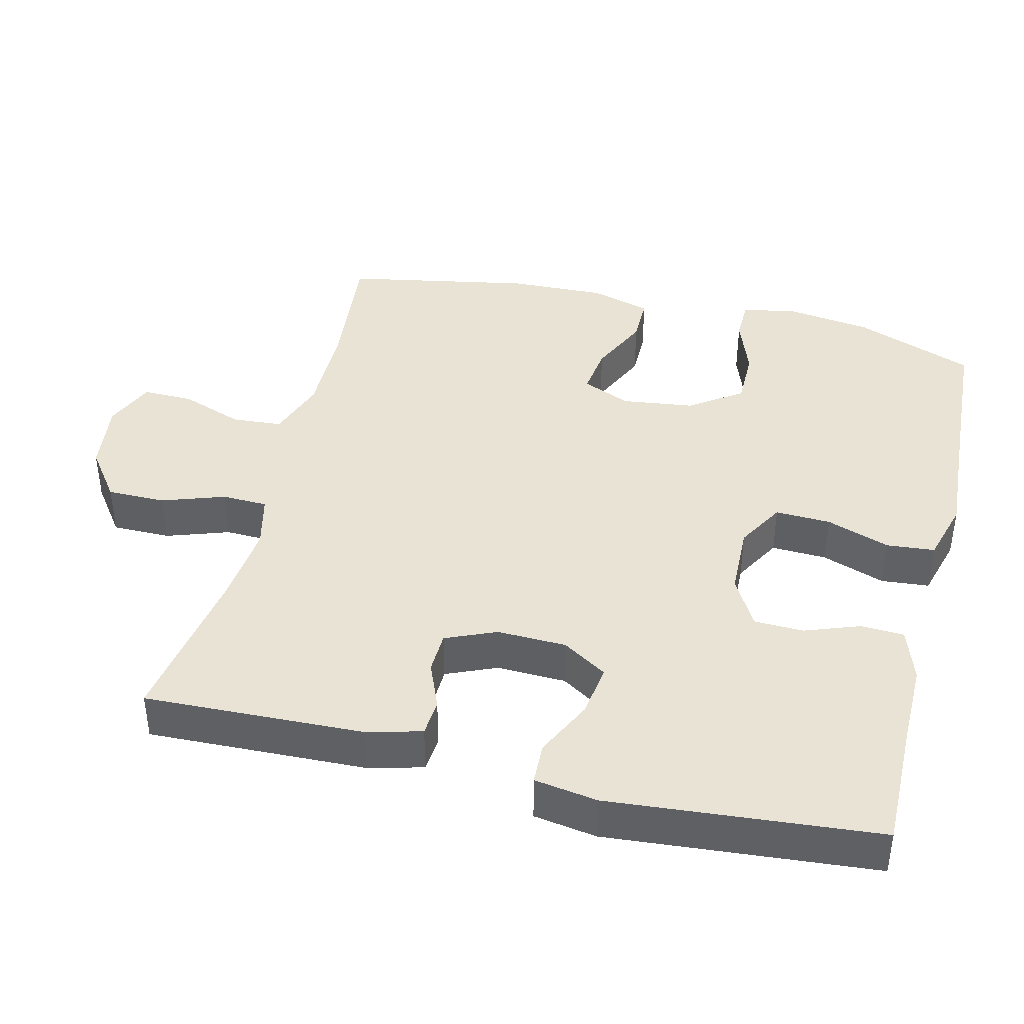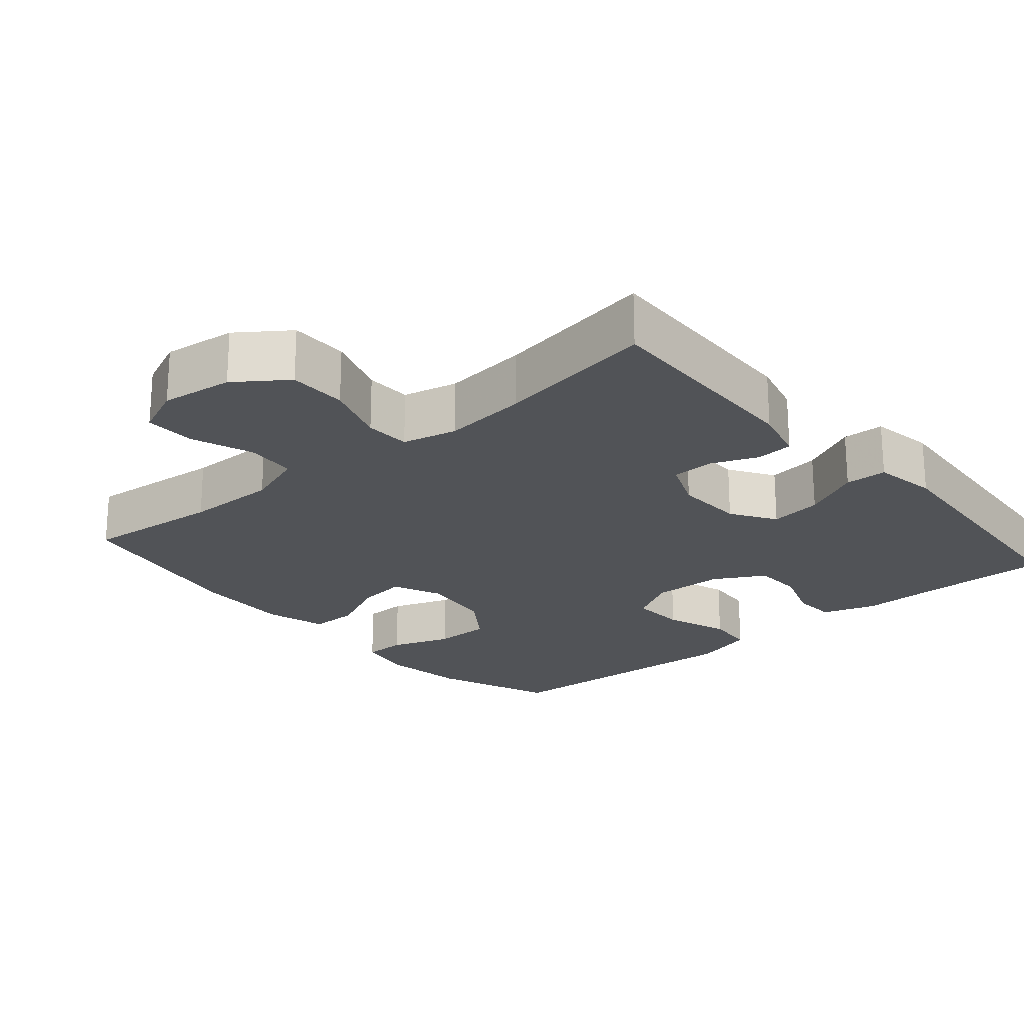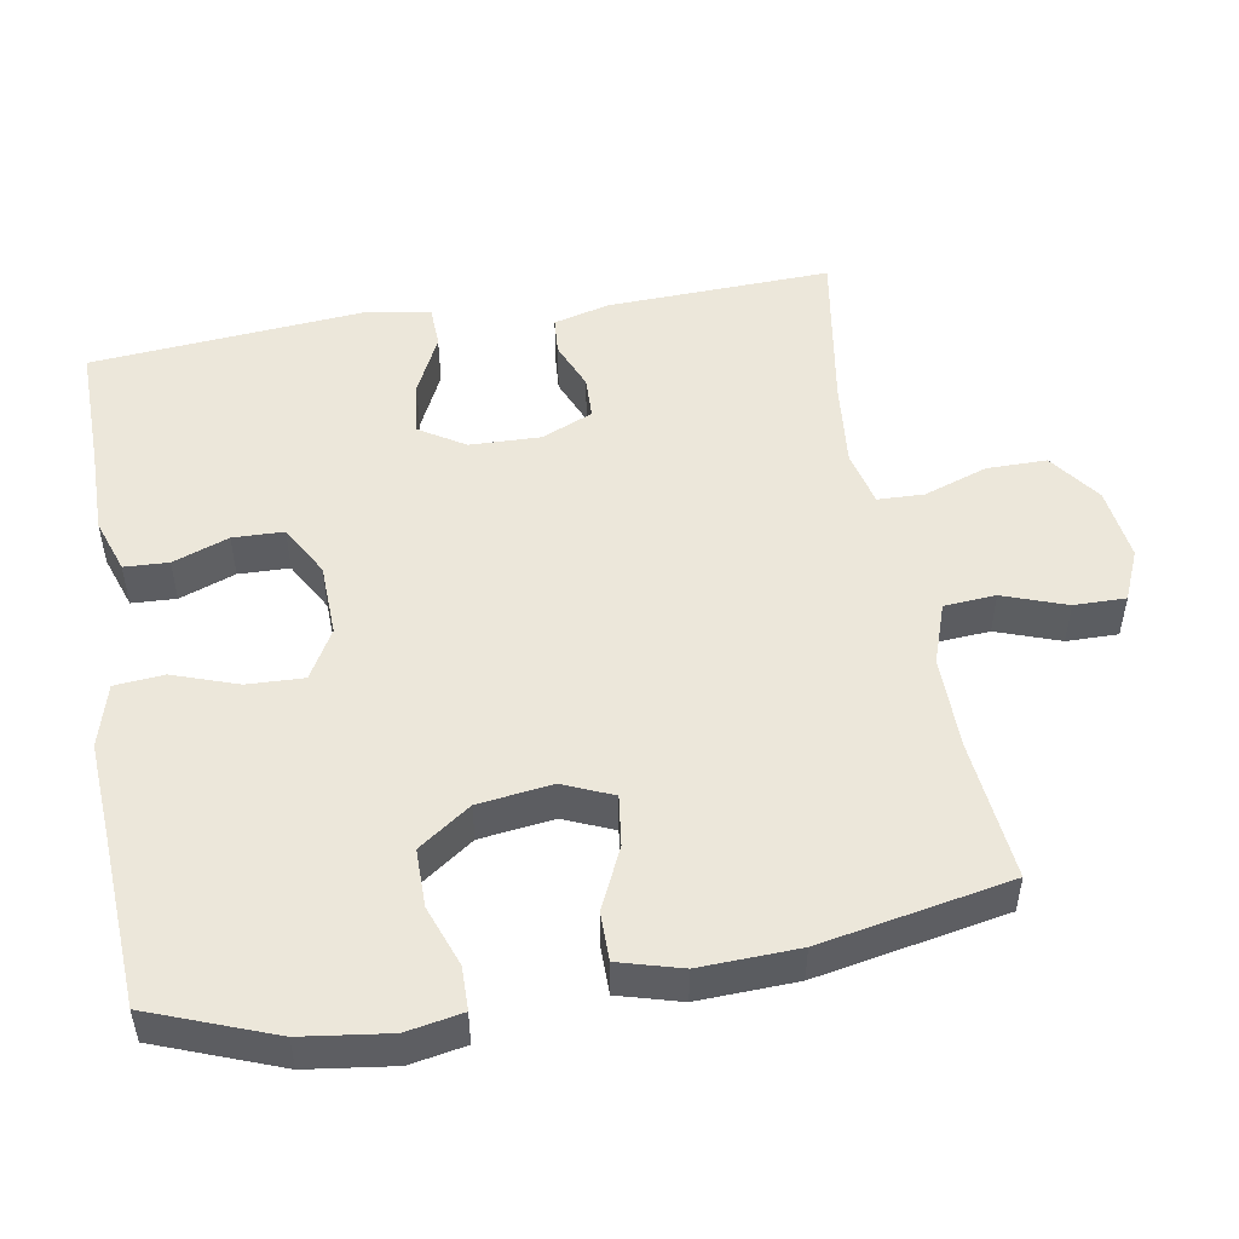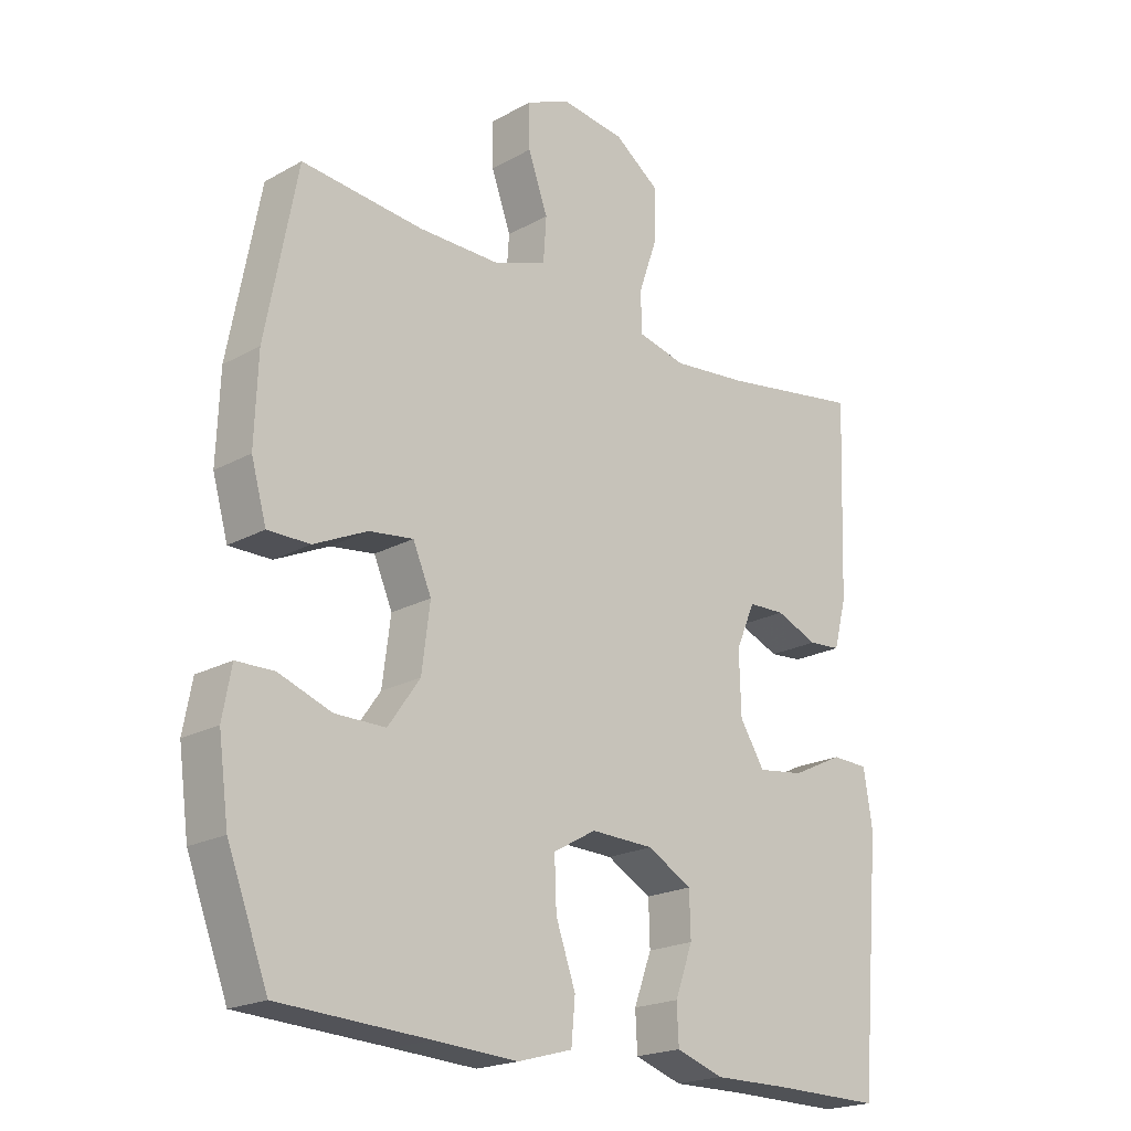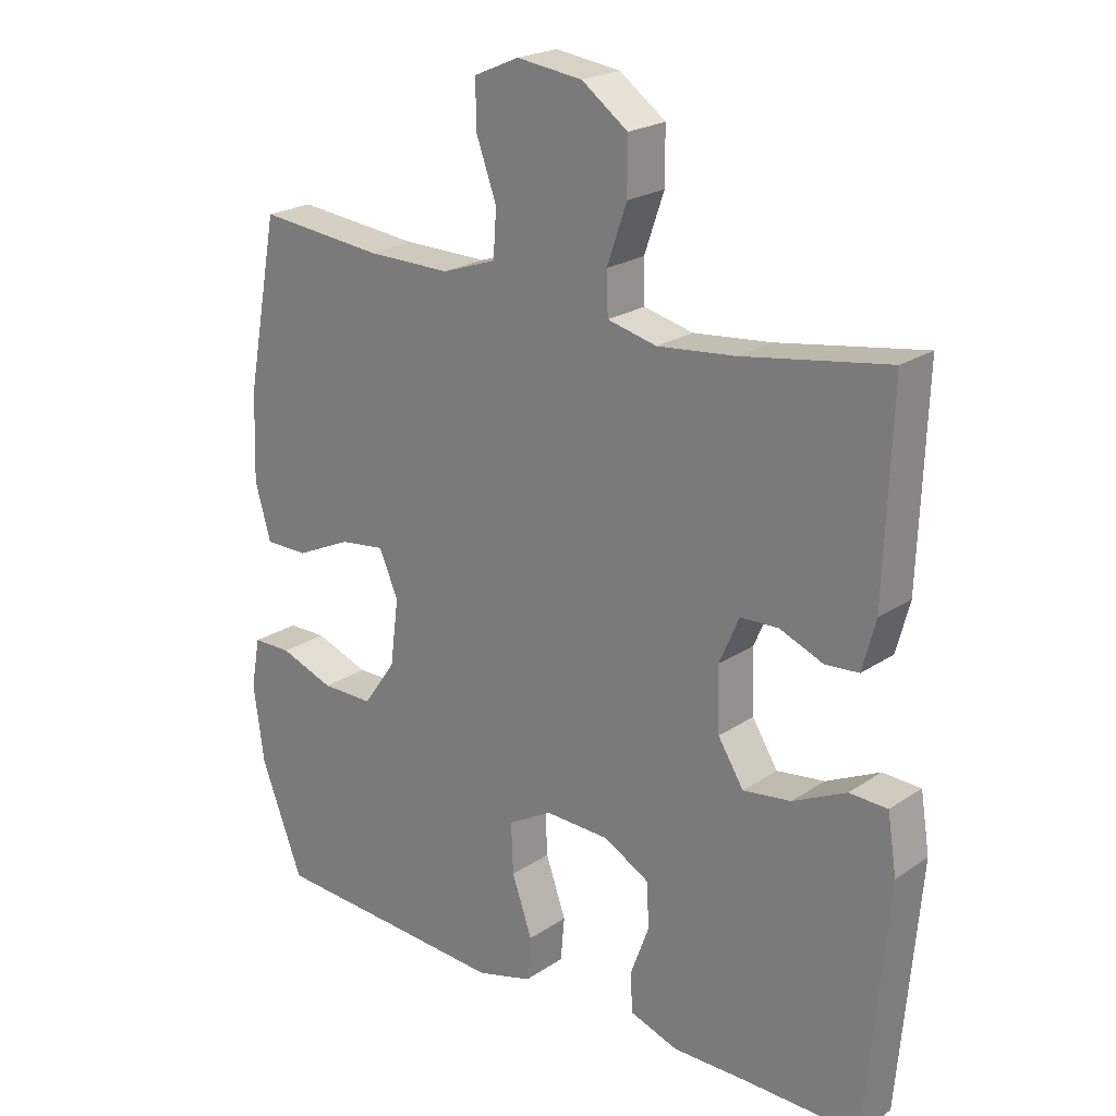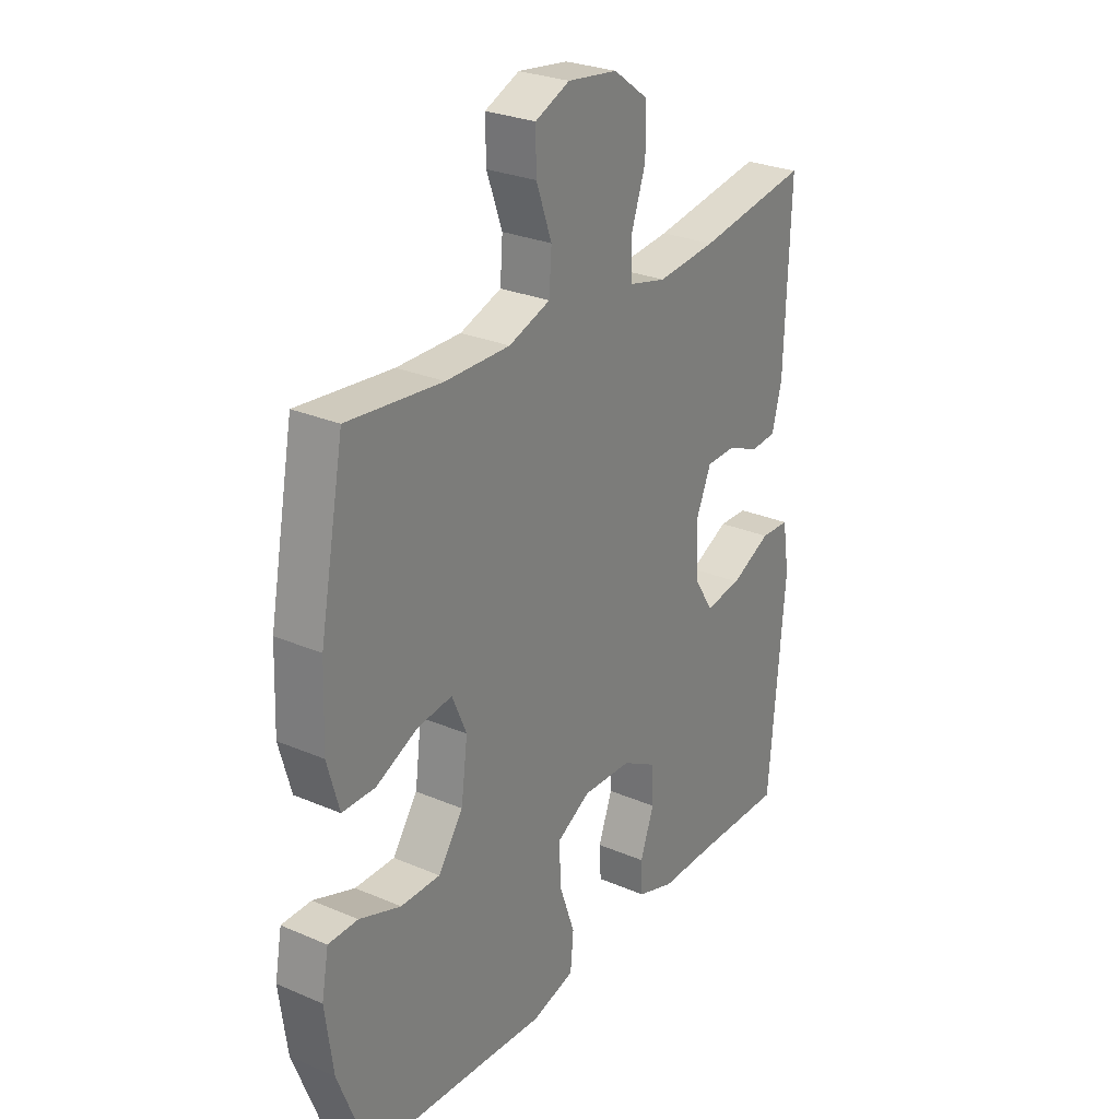
<metadata>
{"format":"obj","ext":"obj","renderer":"f3d","projection":"perspective","resolution":1024,"background":"white","views":[{"elev":41.1,"azim":103.8,"up":"+Y"},{"elev":-22.2,"azim":40.8,"up":"+Y"},{"elev":50.6,"azim":-99.9,"up":"+Y"},{"elev":-20.4,"azim":-44.8,"up":"+Z"},{"elev":22.1,"azim":40.9,"up":"+Z"},{"elev":27.3,"azim":-56.5,"up":"+Z"}]}
</metadata>
<code>
v 0.5 0.07 0.5
v 0.489 0.07 0.196
v 0.469 0.07 0.12
v 0.418 0.07 0.116
v 0.352 0.07 0.143
v 0.294 0.07 0.141
v 0.264 0.07 0.071
v 0.267 0.07 -0.025
v 0.306 0.07 -0.087
v 0.379 0.07 -0.077
v 0.46 0.07 -0.038
v 0.518 0.07 -0.04
v 0.532 0.07 -0.128
v 0.5 0.07 -0.5
v 0.325 0.07 -0.498
v 0.21 0.07 -0.499
v 0.136 0.07 -0.474
v 0.133 0.07 -0.414
v 0.161 0.07 -0.338
v 0.159 0.07 -0.269
v 0.089 0.07 -0.23
v -0.01 0.07 -0.227
v -0.077 0.07 -0.265
v -0.074 0.07 -0.342
v -0.043 0.07 -0.43
v -0.049 0.07 -0.497
v -0.135 0.07 -0.521
v -0.266 0.07 -0.513
v -0.5 0.07 -0.5
v -0.564 0.07 -0.333
v -0.58 0.07 -0.215
v -0.566 0.07 -0.139
v -0.507 0.07 -0.138
v -0.424 0.07 -0.168
v -0.345 0.07 -0.168
v -0.295 0.07 -0.097
v -0.282 0.07 0.004
v -0.311 0.07 0.071
v -0.38 0.07 0.062
v -0.464 0.07 0.023
v -0.53 0.07 0.023
v -0.554 0.07 0.108
v -0.549 0.07 0.242
v -0.5 0.07 0.5
v -0.31 0.07 0.481
v -0.182 0.07 0.48
v -0.099 0.07 0.509
v -0.094 0.07 0.579
v -0.125 0.07 0.665
v -0.126 0.07 0.735
v -0.057 0.07 0.765
v 0.043 0.07 0.752
v 0.113 0.07 0.701
v 0.113 0.07 0.62
v 0.083 0.07 0.533
v 0.085 0.07 0.47
v 0.16 0.07 0.452
v 0.278 0.07 0.464
v 0.5 0 0.5
v 0.489 0 0.196
v 0.469 0 0.12
v 0.418 0 0.116
v 0.352 0 0.143
v 0.294 0 0.141
v 0.264 0 0.071
v 0.267 0 -0.025
v 0.306 0 -0.087
v 0.379 0 -0.077
v 0.46 0 -0.038
v 0.518 0 -0.04
v 0.532 0 -0.128
v 0.5 0 -0.5
v 0.325 0 -0.498
v 0.21 0 -0.499
v 0.136 0 -0.474
v 0.133 0 -0.414
v 0.161 0 -0.338
v 0.159 0 -0.269
v 0.089 0 -0.23
v -0.01 0 -0.227
v -0.077 0 -0.265
v -0.074 0 -0.342
v -0.043 0 -0.43
v -0.049 0 -0.497
v -0.135 0 -0.521
v -0.266 0 -0.513
v -0.5 0 -0.5
v -0.564 0 -0.333
v -0.58 0 -0.215
v -0.566 0 -0.139
v -0.507 0 -0.138
v -0.424 0 -0.168
v -0.345 0 -0.168
v -0.295 0 -0.097
v -0.282 0 0.004
v -0.311 0 0.071
v -0.38 0 0.062
v -0.464 0 0.023
v -0.53 0 0.023
v -0.554 0 0.108
v -0.549 0 0.242
v -0.5 0 0.5
v -0.31 0 0.481
v -0.182 0 0.48
v -0.099 0 0.509
v -0.094 0 0.579
v -0.125 0 0.665
v -0.126 0 0.735
v -0.057 0 0.765
v 0.043 0 0.752
v 0.113 0 0.701
v 0.113 0 0.62
v 0.083 0 0.533
v 0.085 0 0.47
v 0.16 0 0.452
v 0.278 0 0.464
f 53 54 55
f 52 53 55
f 51 52 55
f 50 51 55
f 49 50 55
f 48 49 55
f 47 48 55 56
f 46 47 56 57
f 43 44 45
f 42 43 45
f 41 42 45
f 40 41 45
f 39 40 45
f 45 46 57
f 39 45 57
f 38 39 57
f 32 33 34
f 31 32 34
f 30 31 34
f 29 30 34
f 28 29 34
f 28 34 35
f 27 28 35
f 26 27 35
f 25 26 35
f 24 25 35
f 23 24 35 36
f 17 18 19
f 16 17 19
f 15 16 19
f 15 19 20
f 14 15 20
f 13 14 20
f 12 13 20
f 11 12 20
f 10 11 20
f 9 10 20 21
f 3 4 5
f 2 3 5
f 1 2 5
f 58 1 5
f 58 5 6
f 58 6 7
f 57 58 7
f 38 57 7
f 37 38 7
f 37 7 8
f 36 37 8
f 23 36 8
f 22 23 8
f 8 9 21 22
f 113 112 111
f 113 111 110
f 113 110 109
f 113 109 108
f 113 108 107
f 113 107 106
f 114 113 106 105
f 115 114 105 104
f 103 102 101
f 103 101 100
f 103 100 99
f 103 99 98
f 103 98 97
f 115 104 103
f 115 103 97
f 115 97 96
f 92 91 90
f 92 90 89
f 92 89 88
f 92 88 87
f 92 87 86
f 93 92 86
f 93 86 85
f 93 85 84
f 93 84 83
f 93 83 82
f 94 93 82 81
f 77 76 75
f 77 75 74
f 77 74 73
f 78 77 73
f 78 73 72
f 78 72 71
f 78 71 70
f 78 70 69
f 78 69 68
f 79 78 68 67
f 63 62 61
f 63 61 60
f 63 60 59
f 63 59 116
f 64 63 116
f 65 64 116
f 65 116 115
f 65 115 96
f 65 96 95
f 66 65 95
f 66 95 94
f 66 94 81
f 66 81 80
f 80 79 67 66
f 1 59 60 2
f 2 60 61 3
f 3 61 62 4
f 4 62 63 5
f 5 63 64 6
f 6 64 65 7
f 7 65 66 8
f 8 66 67 9
f 9 67 68 10
f 10 68 69 11
f 11 69 70 12
f 12 70 71 13
f 13 71 72 14
f 14 72 73 15
f 15 73 74 16
f 16 74 75 17
f 17 75 76 18
f 18 76 77 19
f 19 77 78 20
f 20 78 79 21
f 21 79 80 22
f 22 80 81 23
f 23 81 82 24
f 24 82 83 25
f 25 83 84 26
f 26 84 85 27
f 27 85 86 28
f 28 86 87 29
f 29 87 88 30
f 30 88 89 31
f 31 89 90 32
f 32 90 91 33
f 33 91 92 34
f 34 92 93 35
f 35 93 94 36
f 36 94 95 37
f 37 95 96 38
f 38 96 97 39
f 39 97 98 40
f 40 98 99 41
f 41 99 100 42
f 42 100 101 43
f 43 101 102 44
f 44 102 103 45
f 45 103 104 46
f 46 104 105 47
f 47 105 106 48
f 48 106 107 49
f 49 107 108 50
f 50 108 109 51
f 51 109 110 52
f 52 110 111 53
f 53 111 112 54
f 54 112 113 55
f 55 113 114 56
f 56 114 115 57
f 57 115 116 58
f 58 116 59 1

</code>
